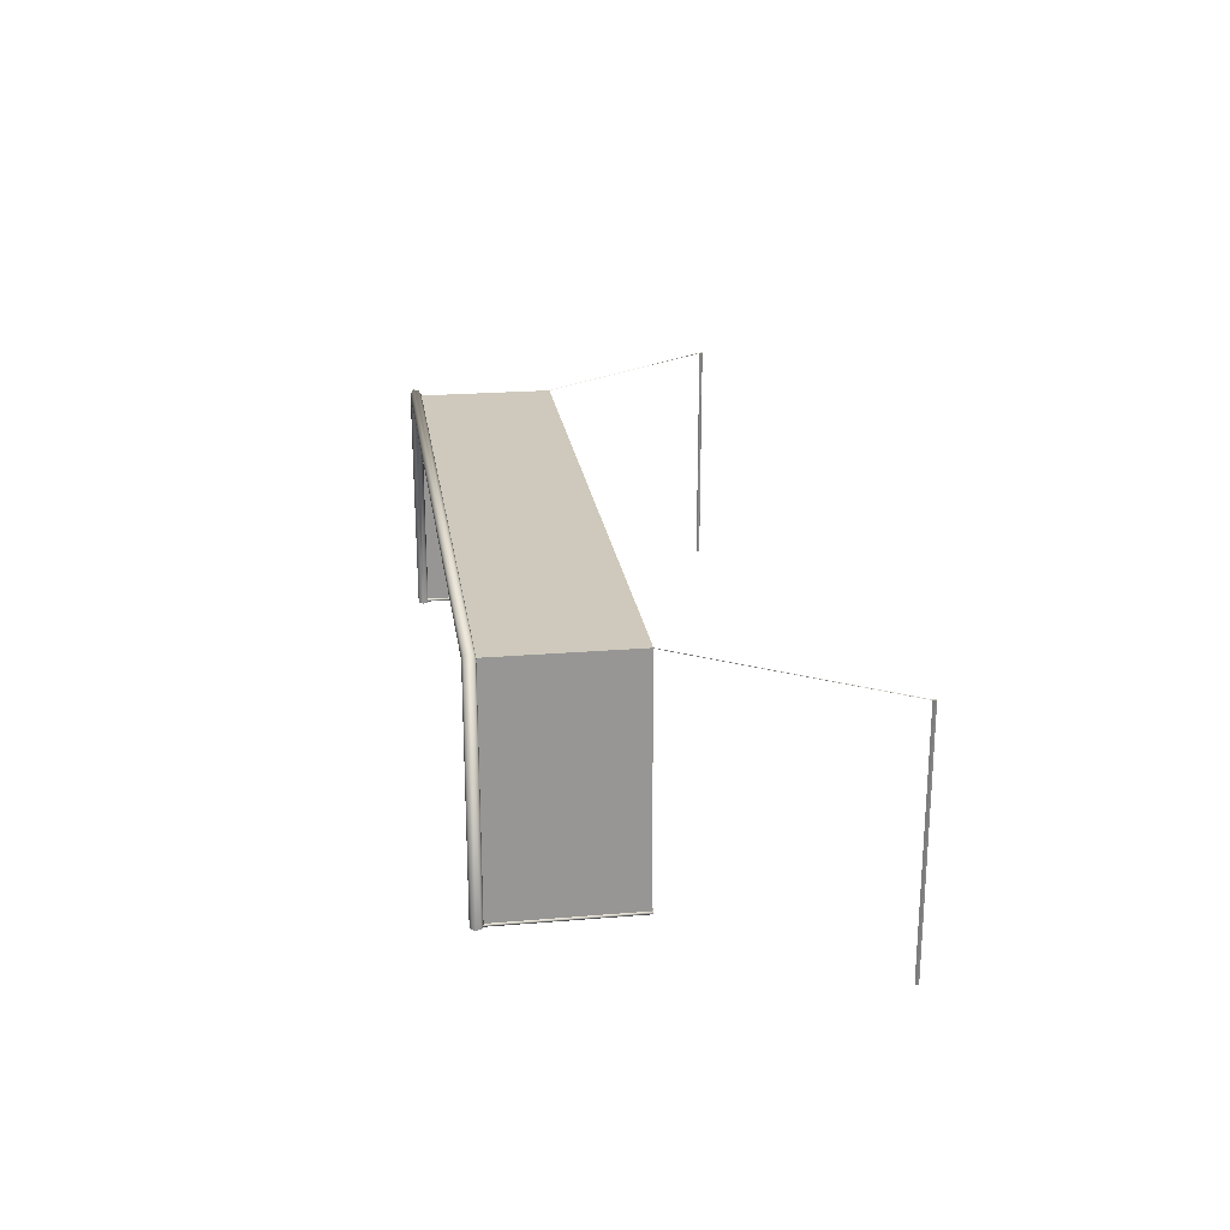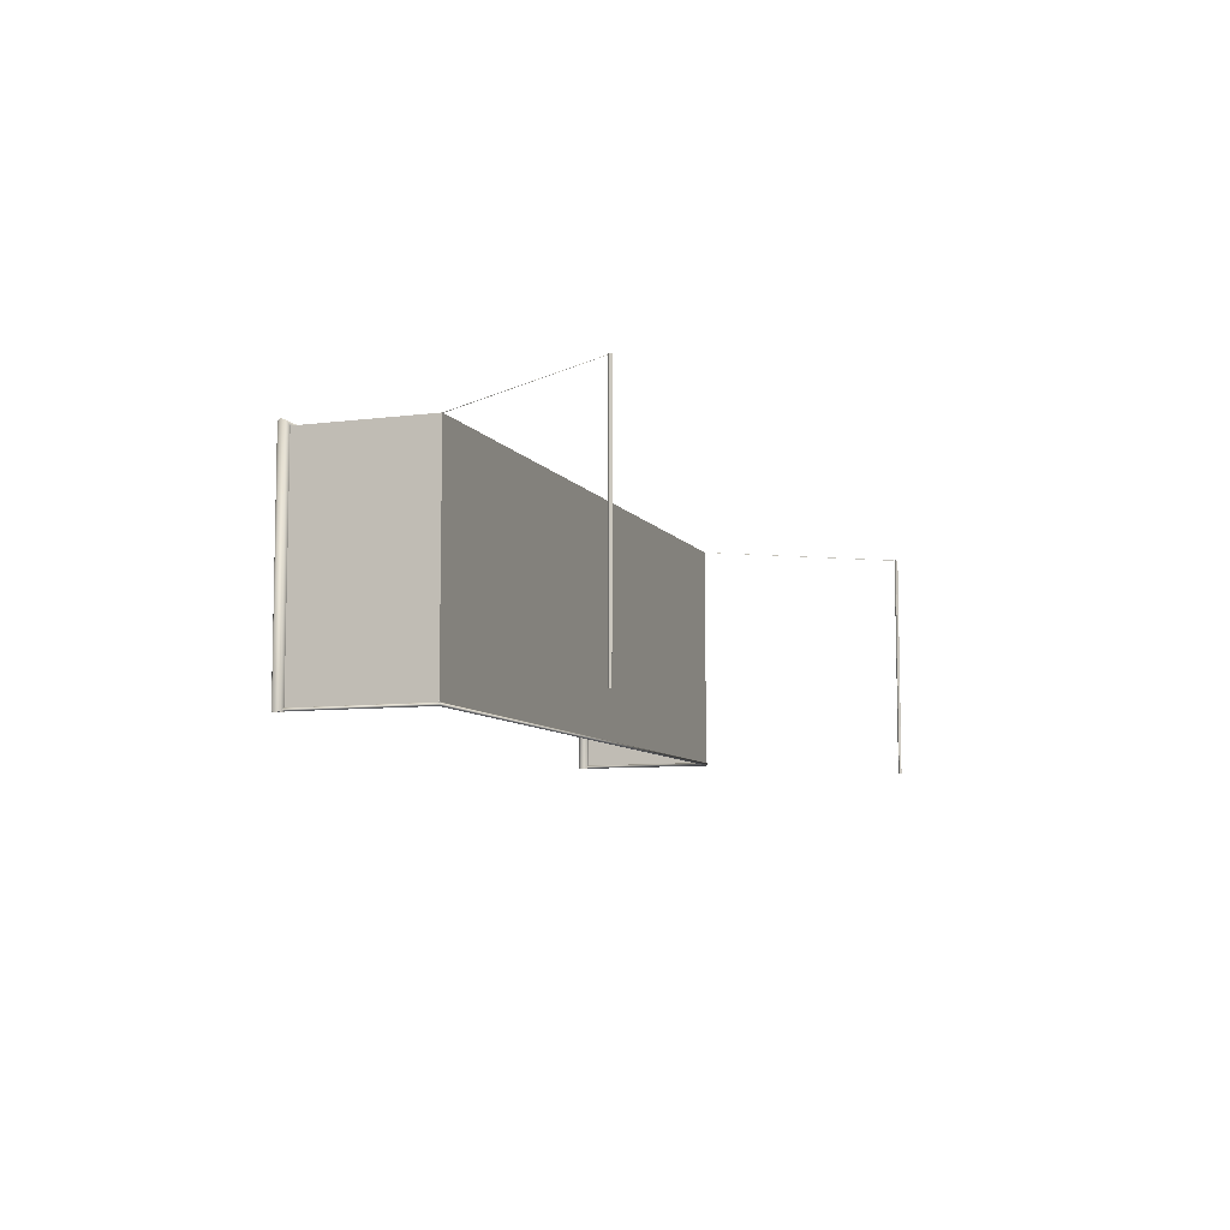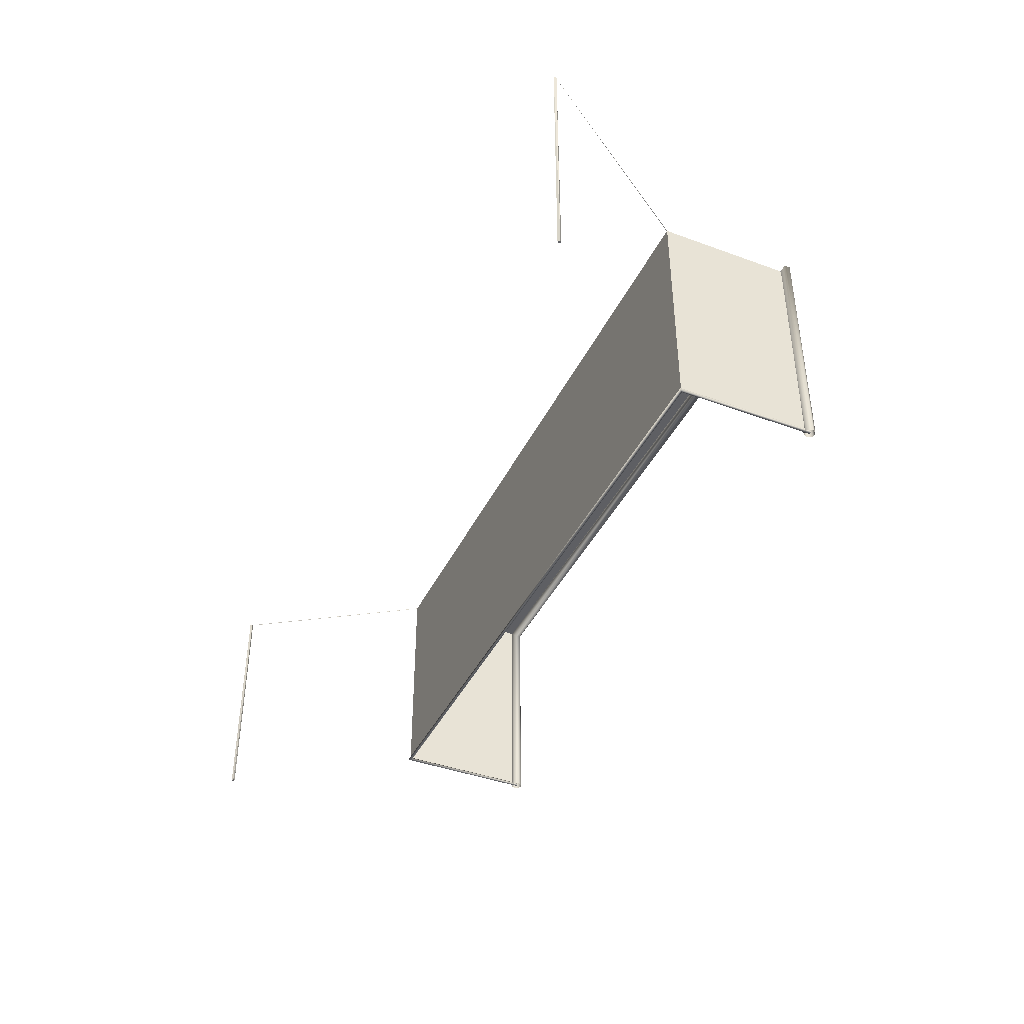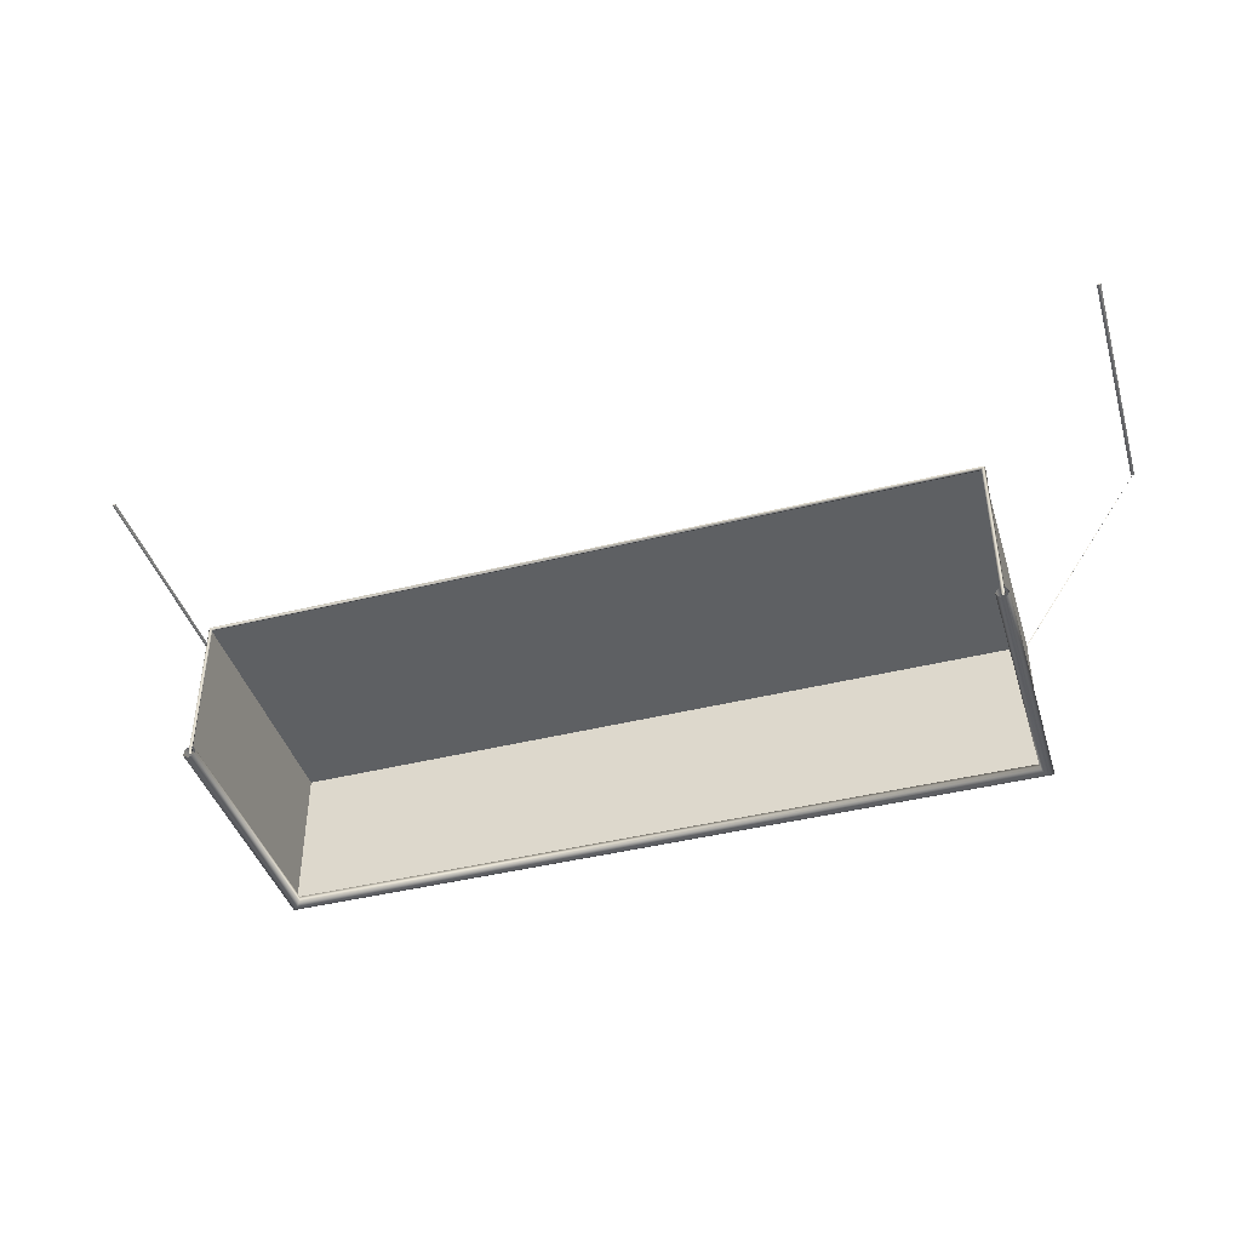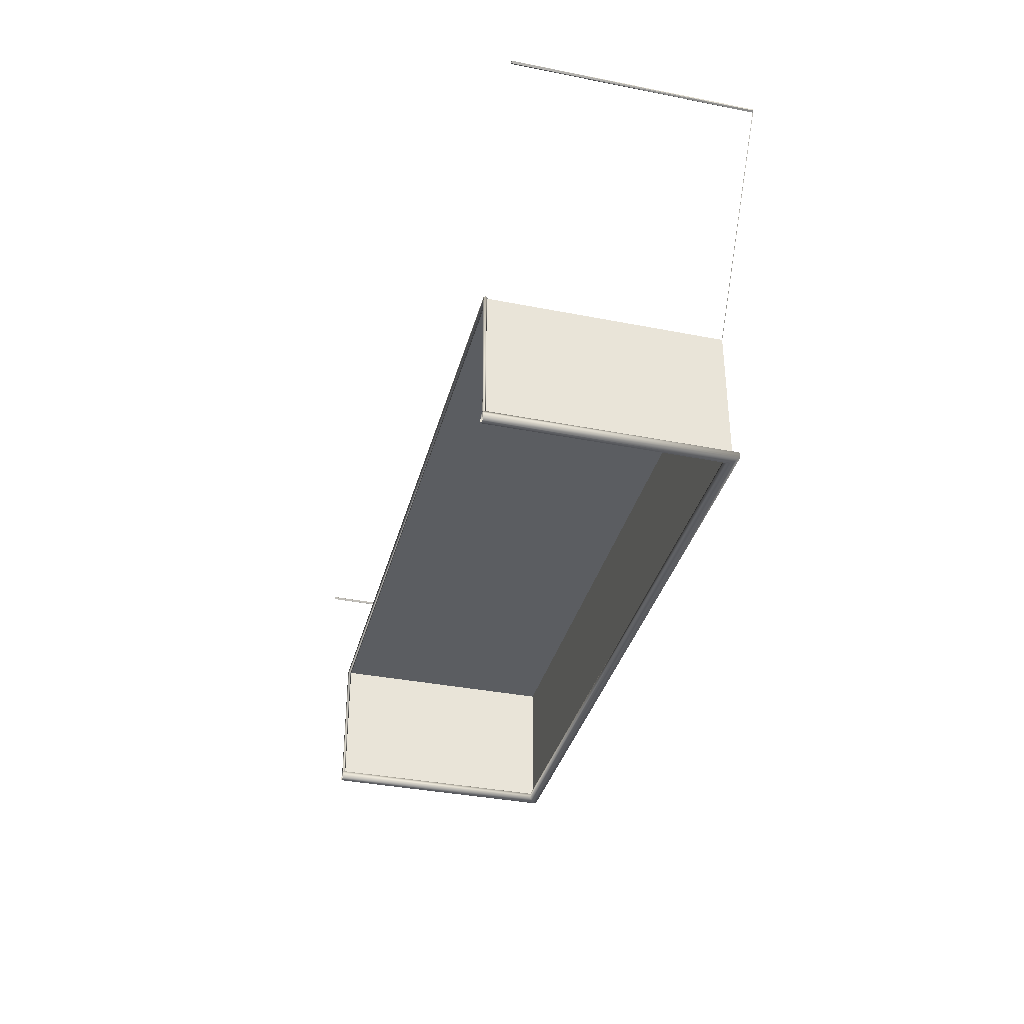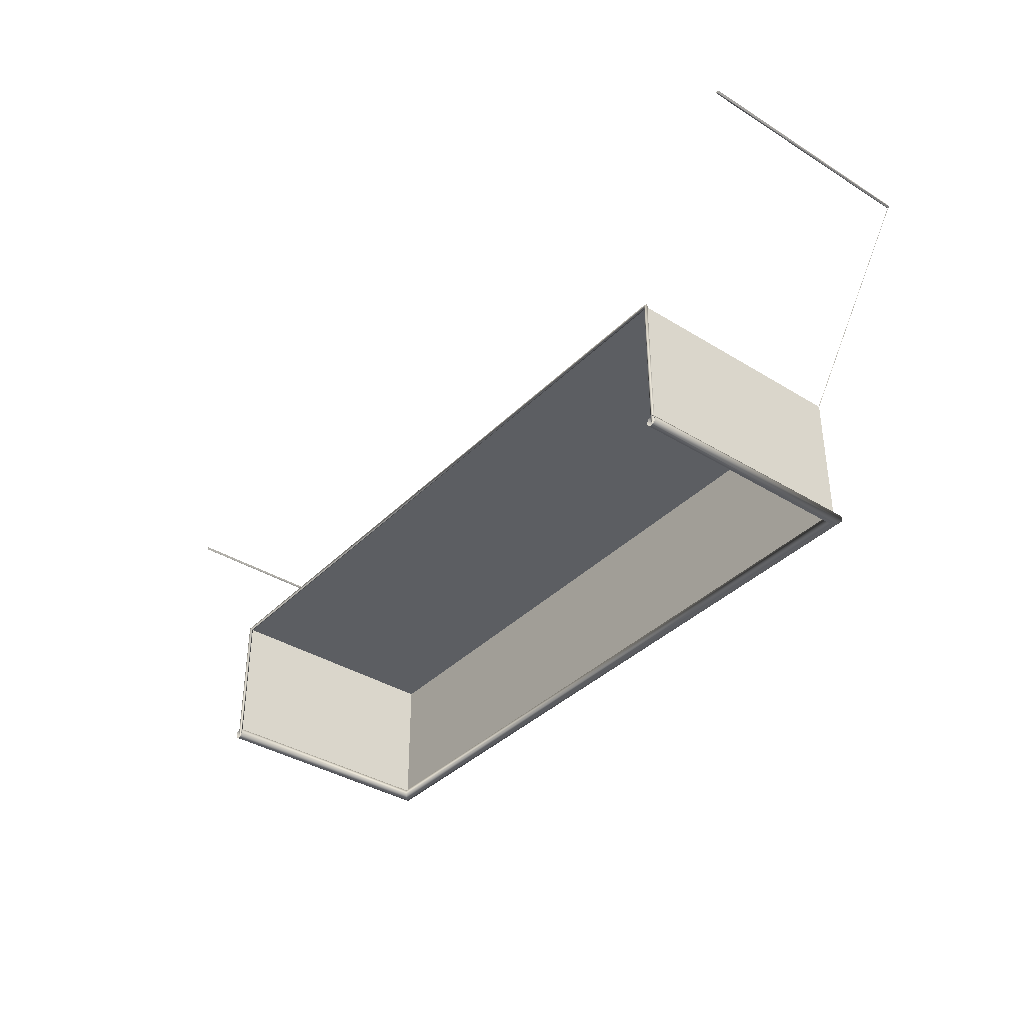
<metadata>
{"format":"obj","ext":"obj","renderer":"f3d","projection":"perspective","resolution":1024,"background":"white","views":[{"elev":22.5,"azim":-98.2,"up":"+Y"},{"elev":-8.1,"azim":-70.2,"up":"+Y"},{"elev":-41.0,"azim":65.9,"up":"+Y"},{"elev":-42.1,"azim":16.7,"up":"+Z"},{"elev":-35.9,"azim":75.5,"up":"+Z"},{"elev":-37.4,"azim":51.6,"up":"+Z"}]}
</metadata>
<code>
o soccerGoal
v 7.372 -1.18 1.502
v 7.388 -1.192 1.51
v 7.388 -1.18 1.51
v 7.371 -1.192 1.518
v 7.371 -1.18 1.518
v 7.372 -1.192 1.502
v -0.101 1.319 -0.04597
v -0.05594 1.273 -0.06126
v -0.003471 1.22 -0.02894
v -0.008918 1.226 0.03536
v -0.05594 1.273 0.06126
v -0.101 1.319 0.04597
v -0.1223 1.341 0
v -0.1165 -1.221 -0.02999
v -0.06454 -1.221 -0.06124
v -0.01983 -1.221 -0.04633
v 0.001891 -1.221 -0
v -0.01983 -1.221 0.04633
v -0.06454 -1.221 0.06124
v -0.1111 -1.221 0.0361
v 7.436 1.335 -0.02871
v 7.387 1.283 -0.06111
v 7.341 1.237 -0.04706
v 7.319 1.216 -0.00587
v 7.336 1.232 0.0433
v 7.387 1.283 0.06111
v 7.432 1.331 0.0341
v 7.407 -1.225 -0.05493
v 7.354 -1.225 -0.05676
v 7.317 -1.225 -0.006166
v 7.34 -1.225 0.04634
v 7.403 -1.225 0.06029
v 7.443 -1.225 -0.006238
v -0.03921 -1.209 1.494
v -0.05997 -1.224 1.514
v -0.07676 -1.203 1.532
v -0.0549 -1.186 1.509
v -0.04207 -1.217 -0.004724
v -0.06545 -1.222 -0.004724
v -0.07629 -1.201 -0.004724
v -0.05207 -1.186 -0.004724
v 7.364 -1.211 1.495
v 7.386 -1.224 1.517
v 7.4 -1.199 1.531
v 7.375 -1.187 1.507
v 7.366 -1.217 -0.0067
v 7.389 -1.222 -0.0067
v 7.4 -1.201 -0.0067
v 7.376 -1.186 -0.0067
v -1.373 -1.28 3.481
v -1.376 1.28 3.482
v -1.355 1.28 3.497
v -1.355 -1.28 3.503
v -1.376 -1.28 3.518
v -1.373 1.28 3.519
v -1.394 1.28 3.499
v -1.394 -1.28 3.501
v 8.716 -1.28 3.499
v 8.713 1.28 3.492
v 8.704 1.28 3.519
v 8.695 -1.28 3.519
v 8.677 -1.28 3.497
v 8.677 1.28 3.501
v 8.698 -1.28 3.482
v 8.694 1.28 3.481
v -1.375 1.278 3.506
v -0.05328 1.272 1.503
v -0.05387 1.278 1.502
v -1.378 1.274 3.504
v 7.377 1.28 1.508
v 8.707 1.282 3.506
v 8.708 1.276 3.505
v 7.372 1.277 1.511
v -0.04892 1.281 0.05664
v -0.04892 1.274 0.06914
v -0.06079 1.269 0.06914
v -0.05519 1.269 0.05664
v -0.06706 1.274 0.05664
v -0.06079 1.287 0.05664
v -0.06706 1.281 0.06914
v -0.05519 1.287 0.06914
v 7.386 1.281 0.05664
v 7.386 1.274 0.06914
v 7.375 1.269 0.06914
v 7.38 1.269 0.05664
v 7.368 1.274 0.05664
v 7.375 1.287 0.05664
v 7.368 1.281 0.06914
v 7.38 1.287 0.06914
v -0.05631 -1.192 1.5
v -0.05175 -1.18 1.501
v -0.05175 -1.192 1.519
v -0.05631 -1.18 1.52
v -0.0675 -1.192 1.511
v -0.0675 -1.18 1.509
f 1 5 3
f 7 14 13
f 2 6 1 3
f 12 20 19
f 9 16 8
f 11 19 18
f 8 15 7
f 10 18 17
f 13 14 20
f 12 27 13
f 11 26 12
f 10 25 11
f 9 24 10
f 23 9 8
f 22 8 7
f 21 7 13
f 22 28 29
f 27 33 21
f 24 30 25
f 21 33 28
f 26 32 27
f 23 29 30
f 35 39 38
f 36 40 39
f 34 41 37
f 36 44 37
f 43 36 35
f 37 45 34
f 42 46 43
f 44 48 49
f 52 53 50
f 55 54 53
f 59 58 64
f 60 61 58
f 63 62 61
f 65 64 62
f 61 62 64 58
f 66 67 68
f 69 68 67
f 72 73 70
f 71 70 73
f 81 74 79
f 75 77 74
f 76 78 77
f 80 79 78
f 89 82 87
f 83 85 82
f 84 86 85
f 88 87 86
f 91 92 90
f 93 94 92
f 95 90 94
f 4 2 3 5
f 6 4 5 1
f 32 26 25 31
f 6 2 4
f 12 13 20
f 9 17 16
f 11 12 19
f 8 16 15
f 10 11 18
f 7 15 14
f 9 10 17
f 13 27 21
f 12 26 27
f 11 25 26
f 10 24 25
f 23 24 9
f 22 23 8
f 21 22 7
f 40 36 37 41
f 22 21 28
f 25 30 31
f 27 32 33
f 24 23 30
f 23 22 29
f 35 34 42 43
f 34 35 38
f 35 36 39
f 34 38 41
f 37 44 45
f 43 44 36
f 48 44 43 47
f 34 45 42
f 49 46 42 45
f 57 54 55 56
f 45 44 49
f 43 46 47
f 51 52 50
f 52 55 53
f 50 57 56 51
f 52 51 56 55
f 53 54 57 50
f 59 65 63 60
f 65 59 64
f 59 60 58
f 60 63 61
f 63 65 62
f 80 76 75 81
f 67 66 69
f 69 66 68
f 71 72 70
f 72 71 73
f 81 75 74
f 75 76 77
f 76 80 78
f 80 81 79
f 74 77 78 79
f 88 84 83 89
f 89 83 82
f 83 84 85
f 84 88 86
f 88 89 87
f 82 85 86 87
f 91 93 92
f 93 95 94
f 95 91 90
f 95 93 91
f 94 90 92
o NetCube
v -0.0606 -1.211 1.512
v -0.0606 1.279 1.512
v -0.0606 -1.211 0.01199
v -0.0606 1.279 0.01199
v 7.379 -1.211 1.512
v 7.379 1.279 1.512
v 7.379 -1.211 0.01199
v 7.379 1.279 0.01199
f 101 96 100
f 101 97 96
f 99 101 103
f 99 97 101
f 103 100 102
f 103 101 100
f 97 98 96
f 97 99 98

</code>
